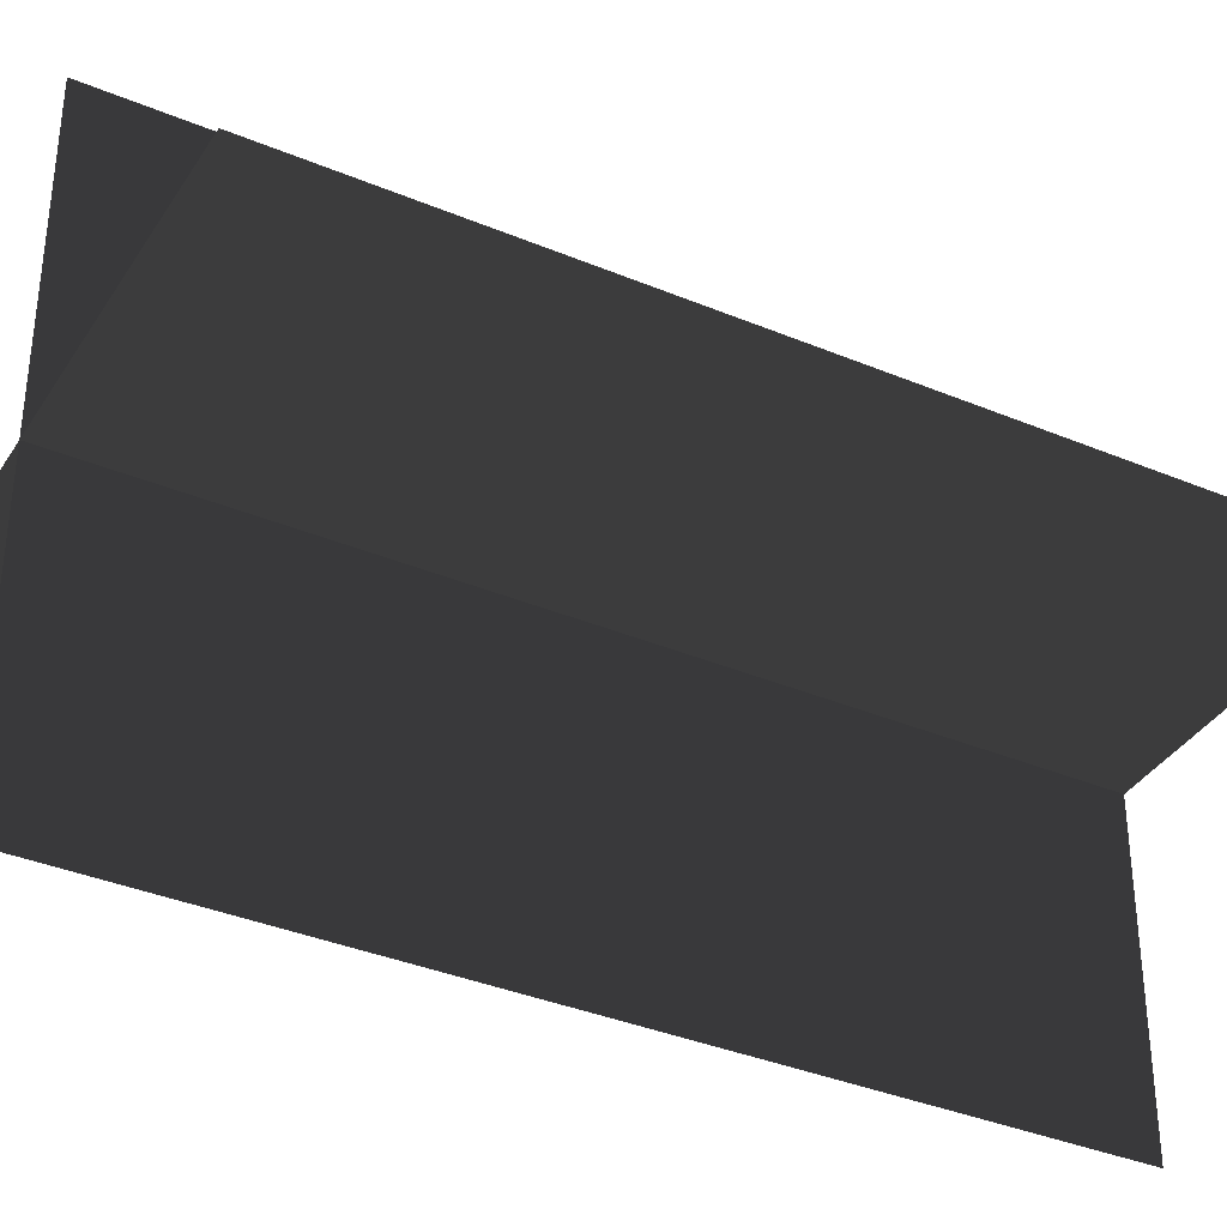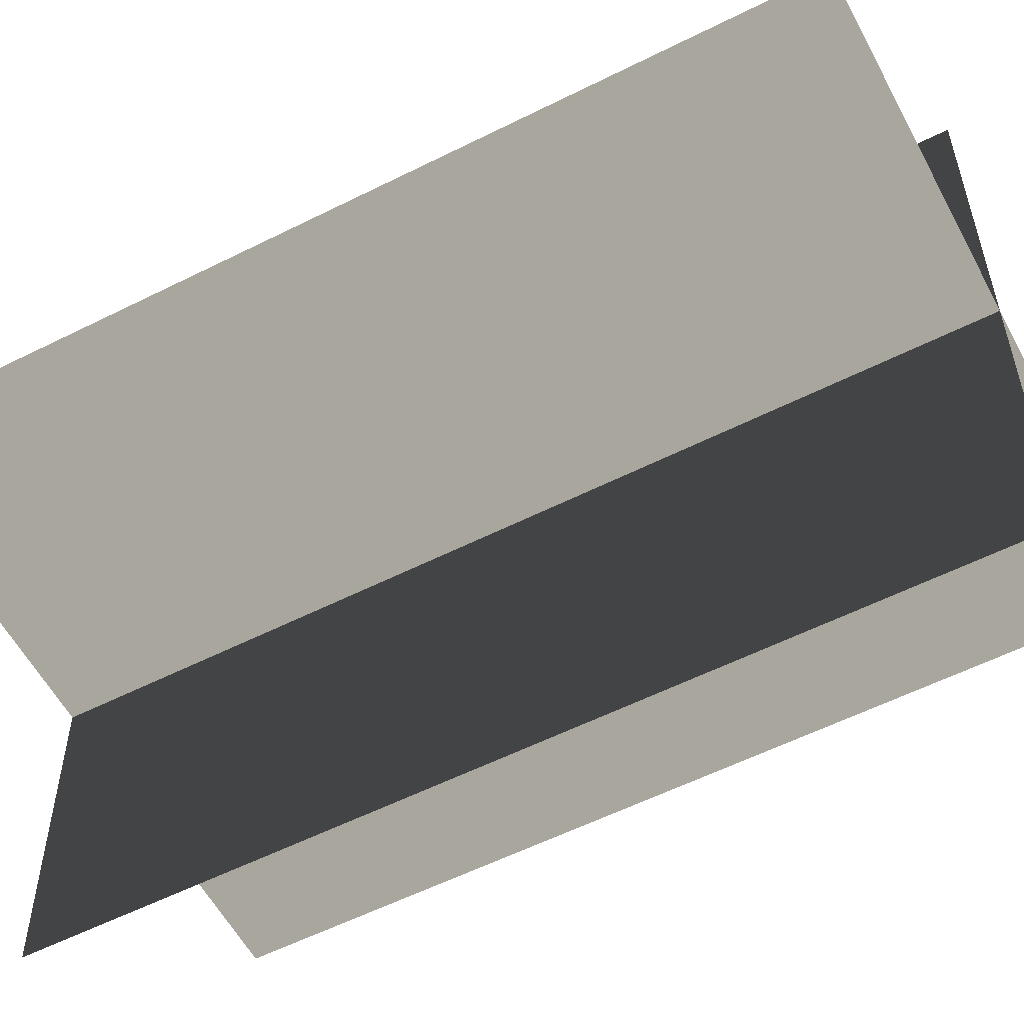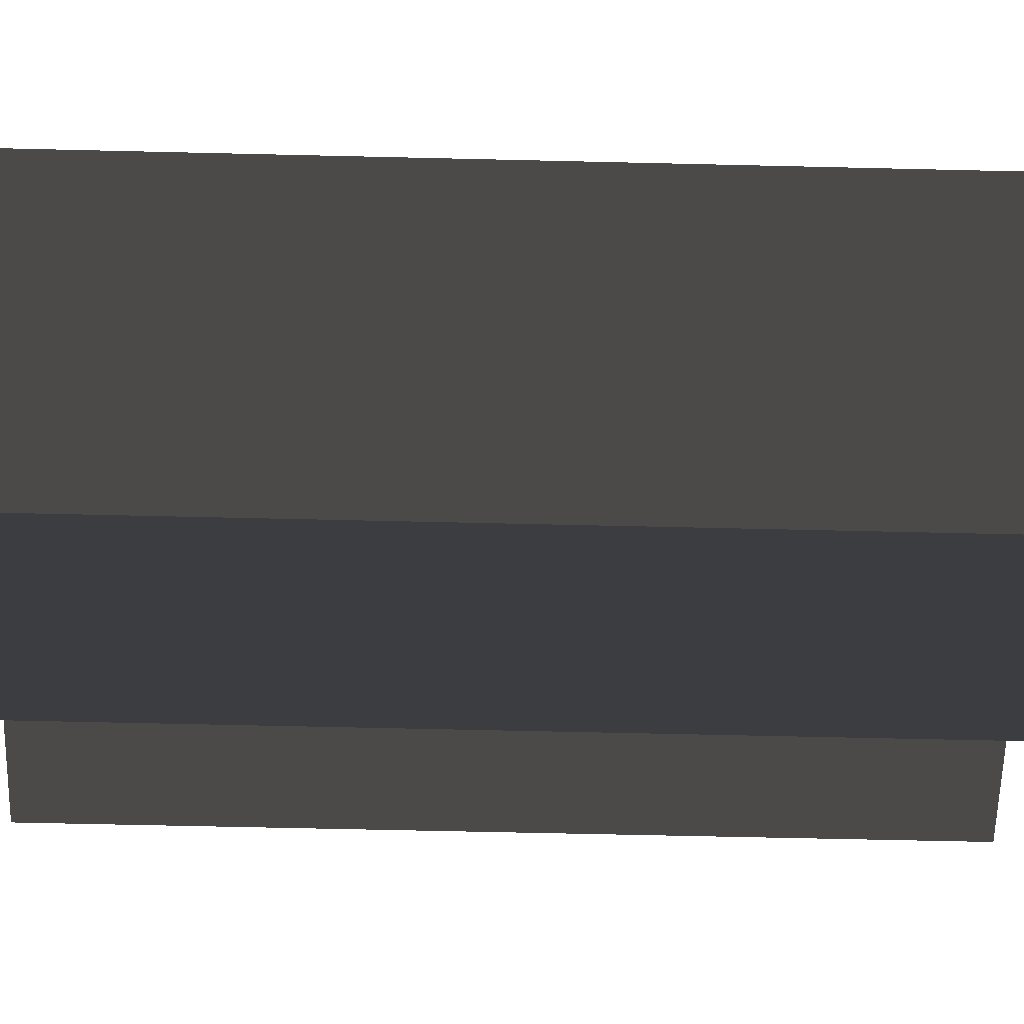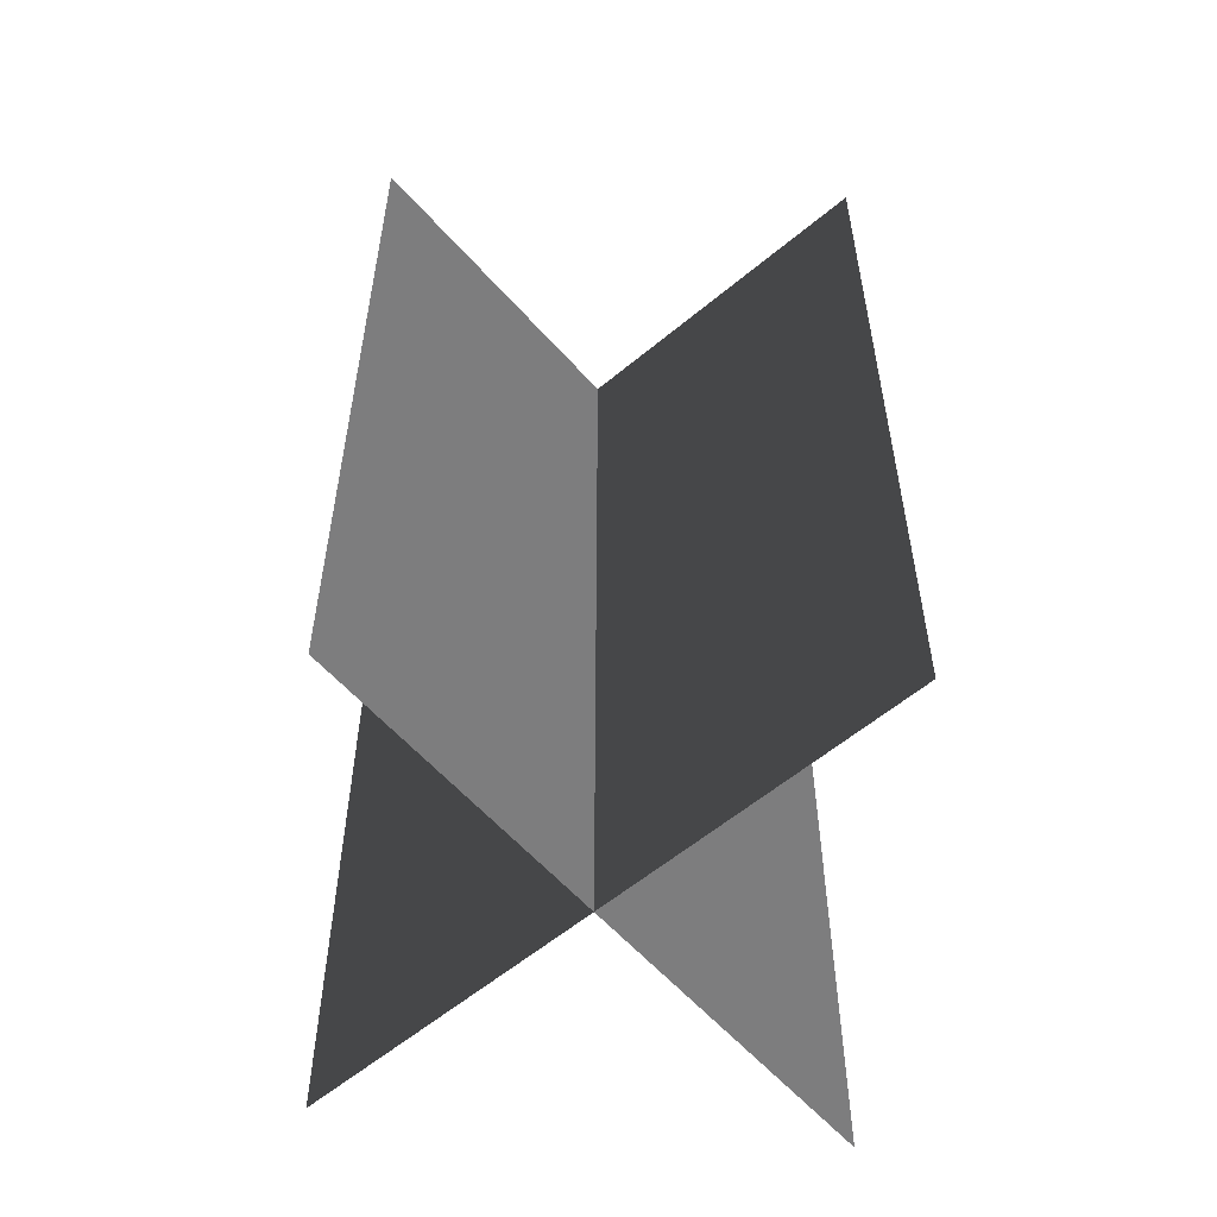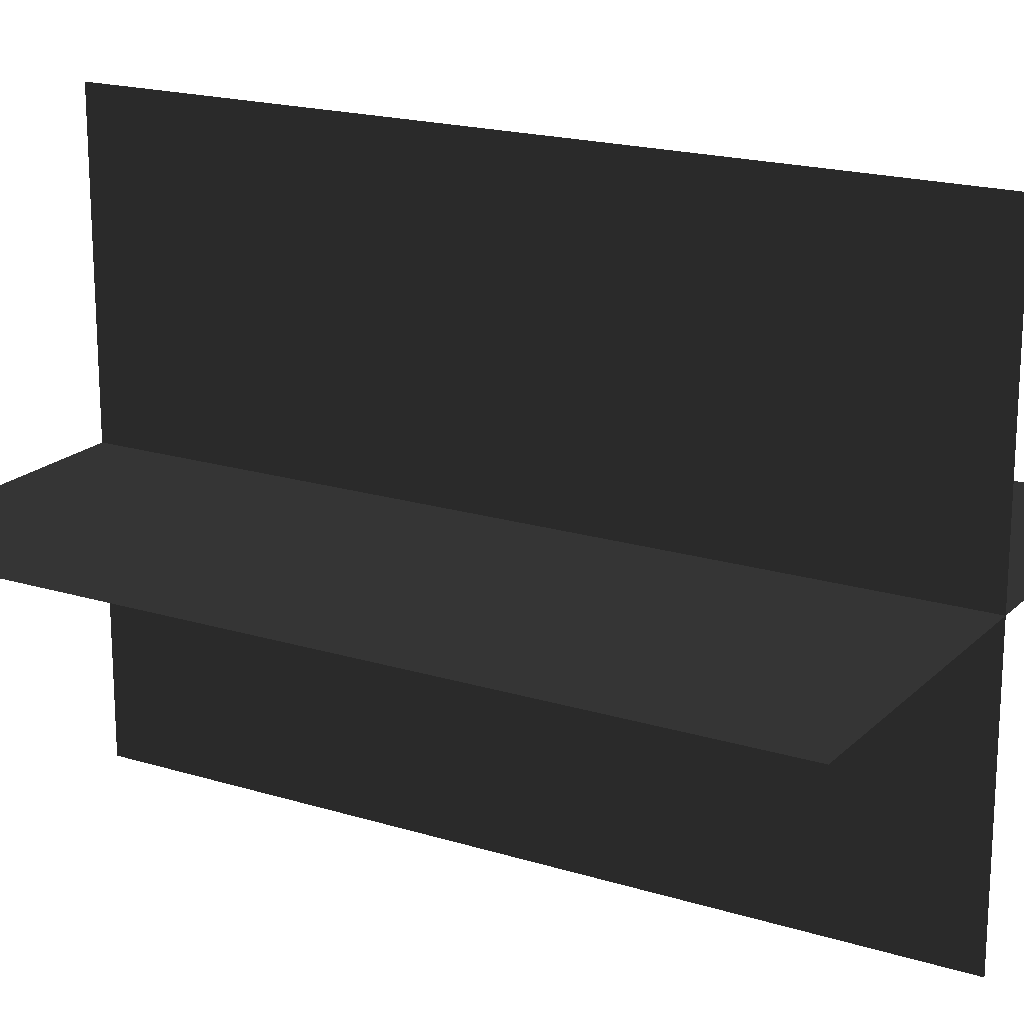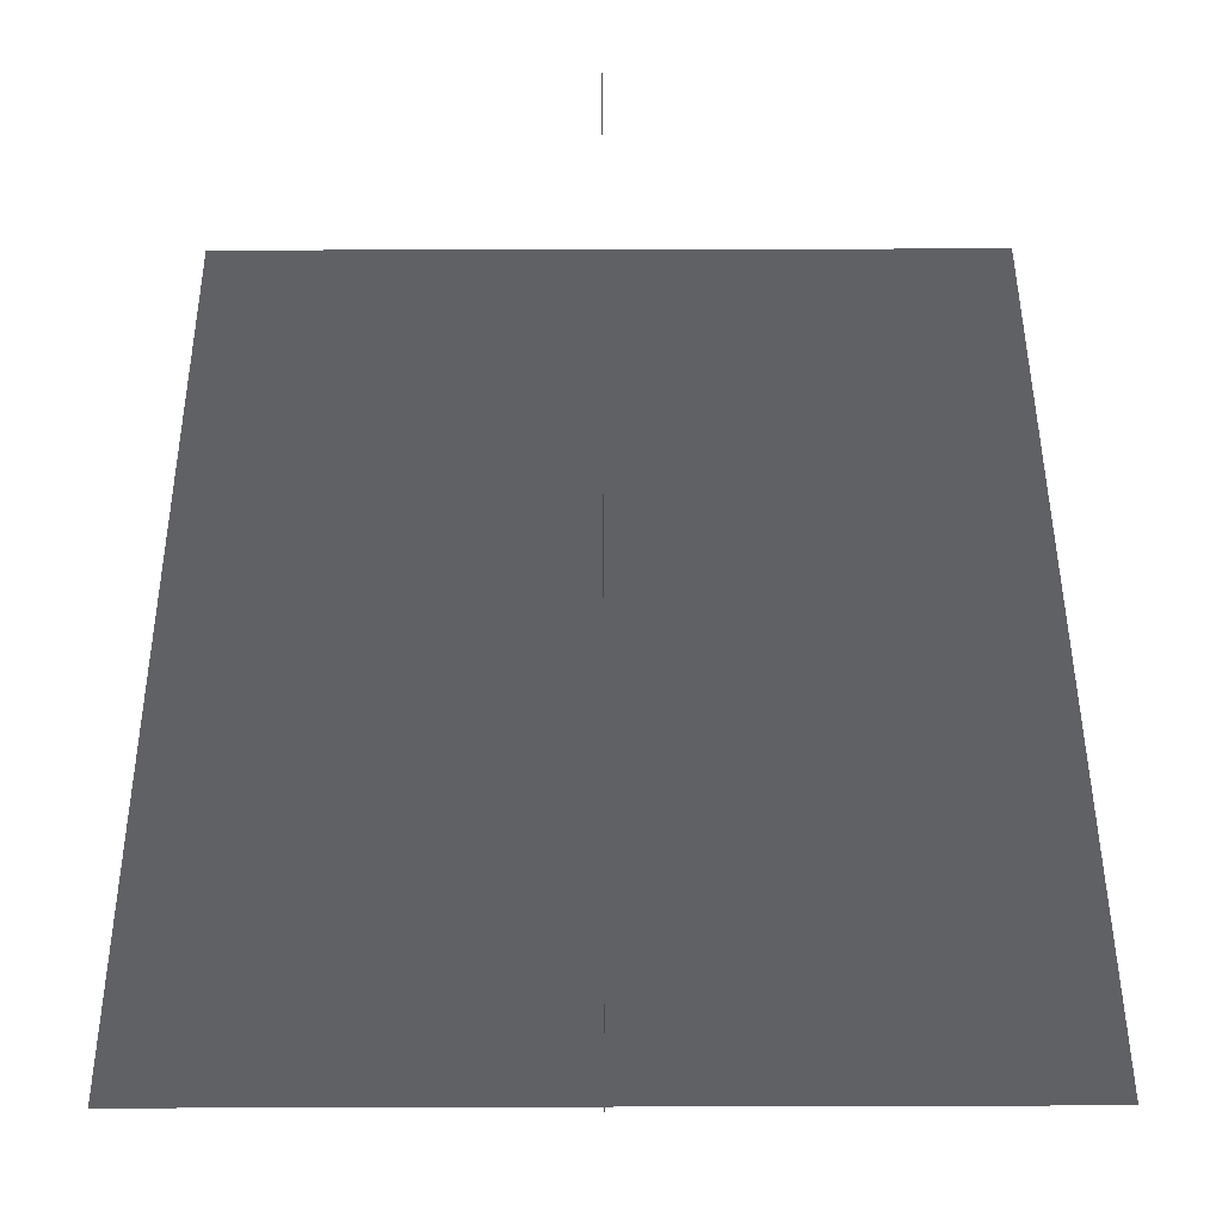
<metadata>
{"format":"obj","ext":"obj","renderer":"f3d","projection":"perspective","resolution":1024,"background":"white","views":[{"elev":-36.5,"azim":-118.5,"up":"+Y"},{"elev":-56.9,"azim":-62.3,"up":"+Y"},{"elev":-60.6,"azim":-91.4,"up":"+Y"},{"elev":-57.8,"azim":130.9,"up":"+Z"},{"elev":18.9,"azim":-59.6,"up":"+Y"},{"elev":42.6,"azim":179.8,"up":"+Y"}]}
</metadata>
<code>
v 0.005388 0.1548 1.846e-06
v 0.005388 0.1548 0.4323
v 0.005387 -0.1631 1.549e-06
v 0.005387 -0.1631 0.4323
v -0.1562 -0.009193 1.693e-06
v -0.1562 -0.009193 0.4323
v 0.1617 -0.009193 1.693e-06
v 0.1617 -0.009193 0.4323
g Palm_Tree_22767_380
f 1 3 2
f 2 3 4
f 5 7 6
f 6 7 8

</code>
